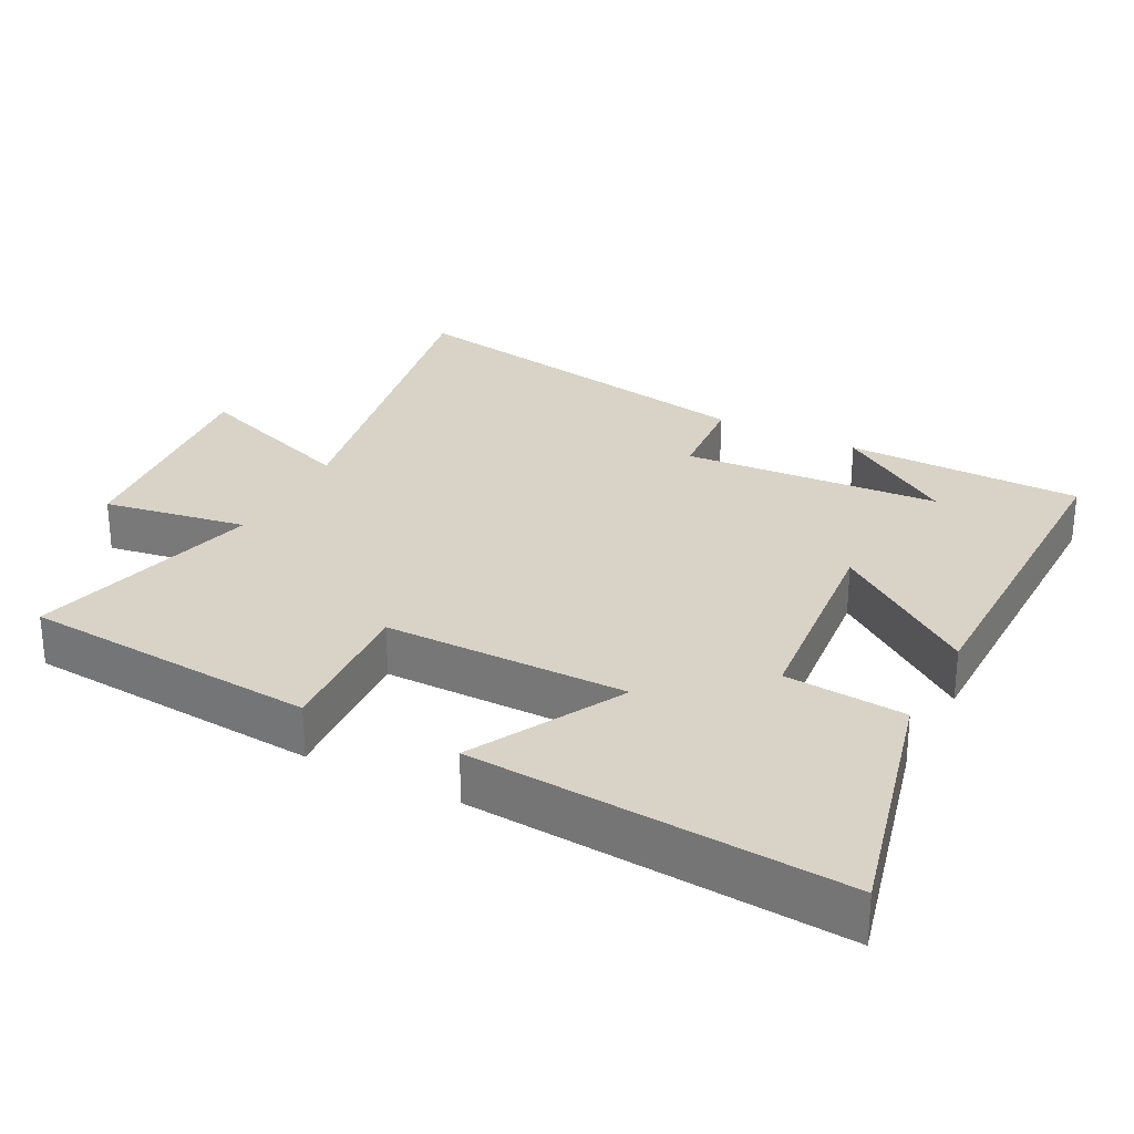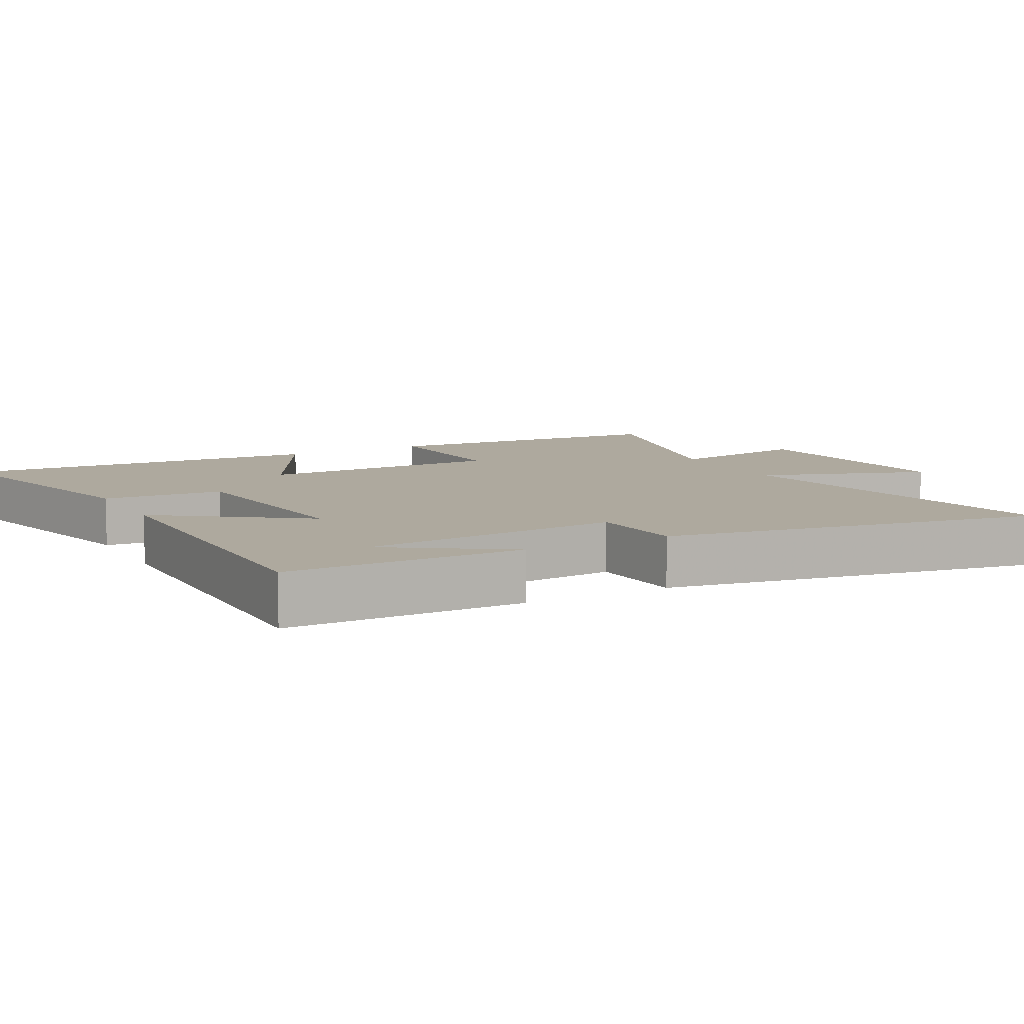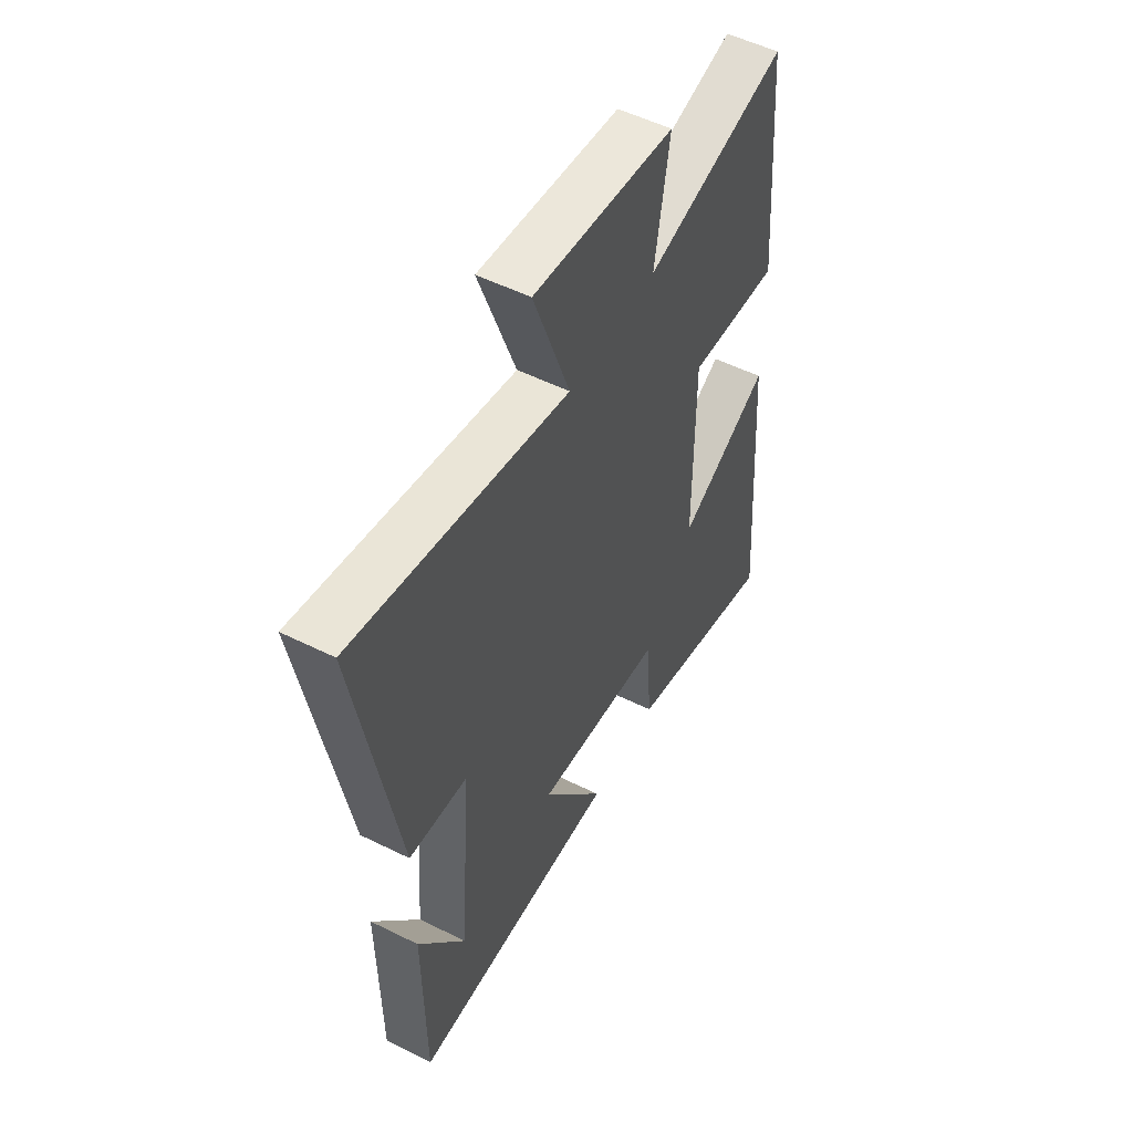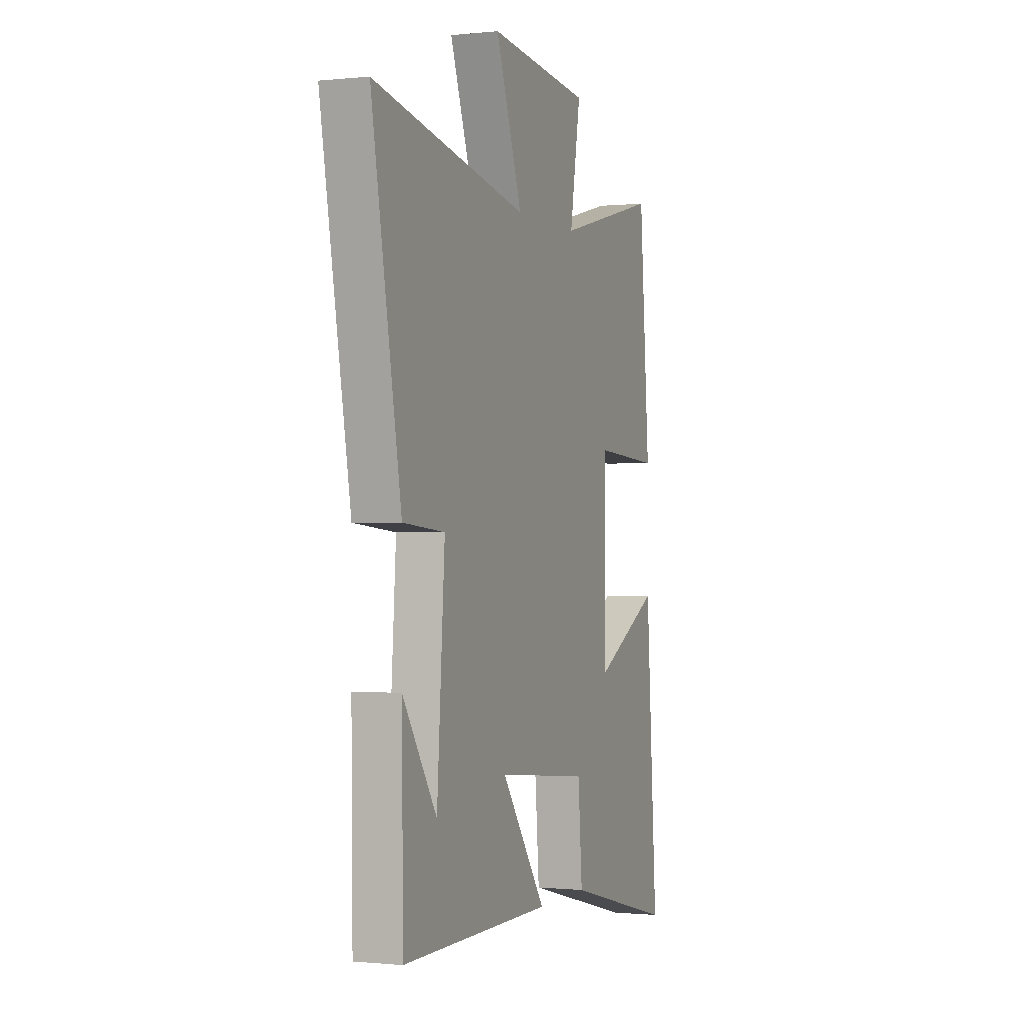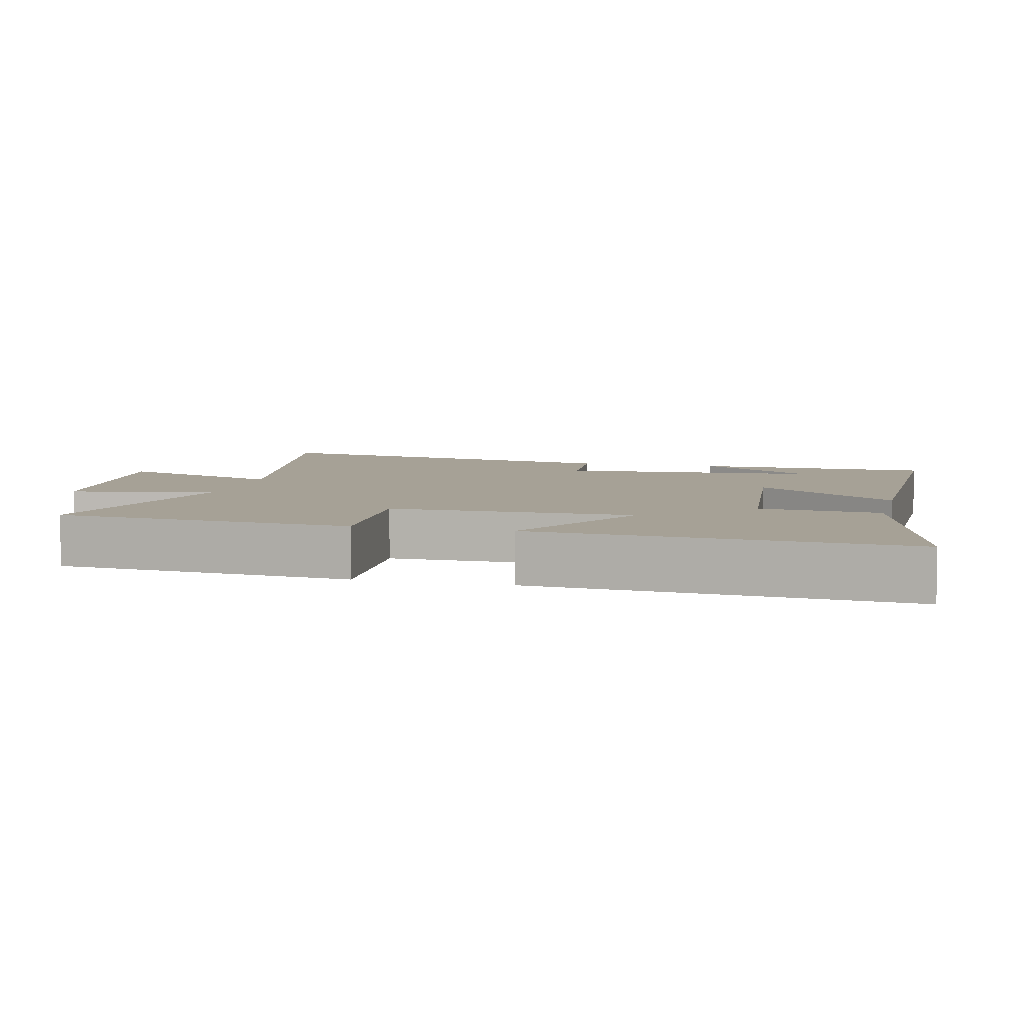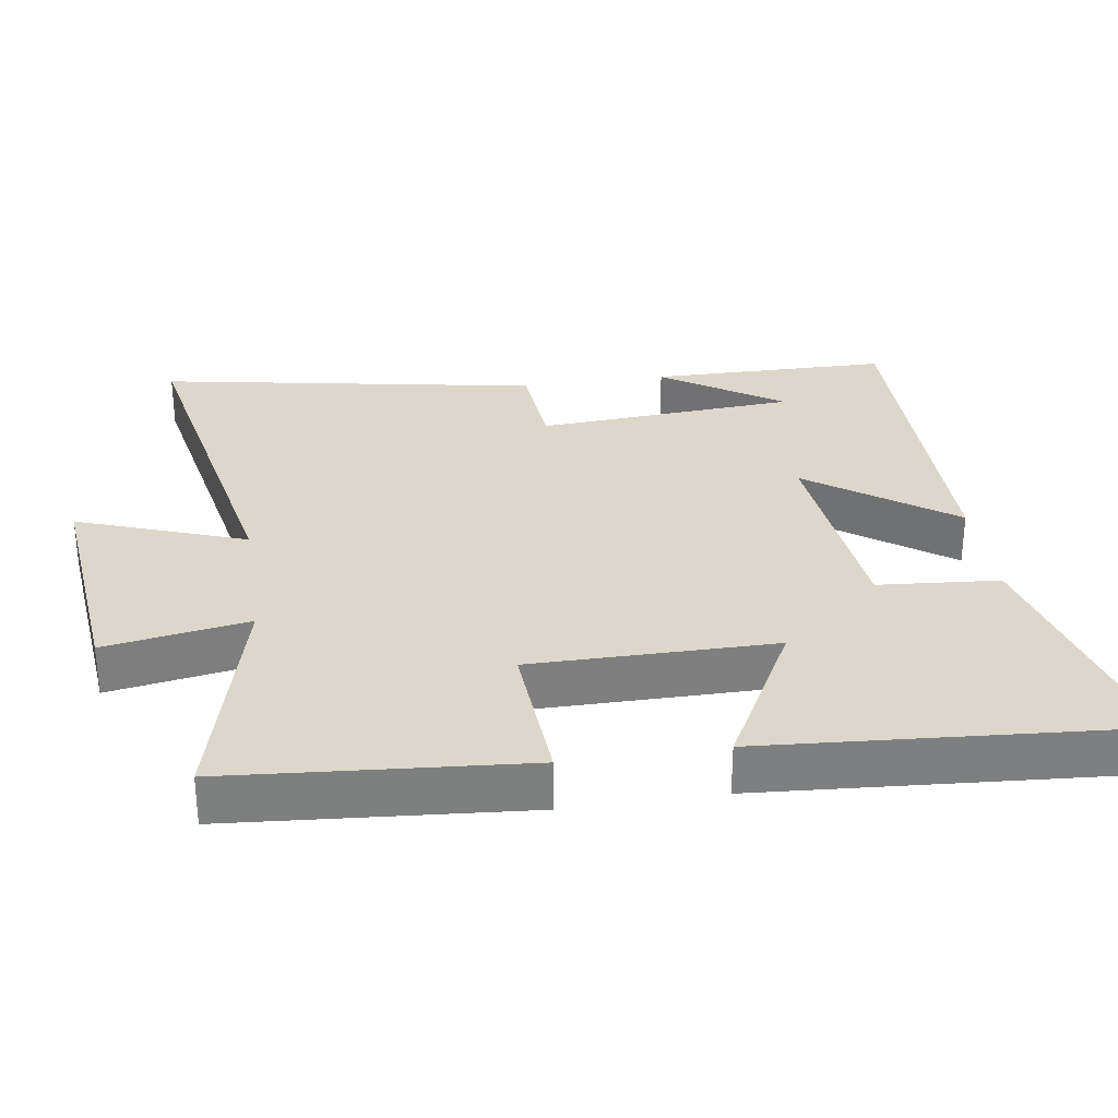
<metadata>
{"format":"obj","ext":"obj","renderer":"f3d","projection":"perspective","resolution":1024,"background":"white","views":[{"elev":28.1,"azim":117.6,"up":"+Y"},{"elev":9.1,"azim":-118.2,"up":"+Y"},{"elev":52.8,"azim":-61.9,"up":"+Z"},{"elev":-0.6,"azim":-68.7,"up":"+Z"},{"elev":6.2,"azim":103.8,"up":"+Y"},{"elev":30.7,"azim":81.5,"up":"+Y"}]}
</metadata>
<code>
v -0.496 0.07 -0.5
v -0.5 0.07 -0.158
v -0.388 0.07 -0.328
v -0.362 0.07 0.044
v -0.5 0.07 0.056
v -0.597 0.07 0.6
v -0.087 0.07 0.5
v -0.174 0.07 0.741
v 0.162 0.07 0.707
v 0.127 0.07 0.5
v 0.466 0.07 0.586
v 0.5 0.07 0.16
v 0.282 0.07 0.174
v 0.282 0.07 -0.176
v 0.5 0.07 -0.06
v 0.538 0.07 -0.593
v 0.173 0.07 -0.5
v 0.159 0.07 -0.326
v -0.147 0.07 -0.294
v 0.001 0.07 -0.5
v -0.496 0 -0.5
v -0.5 0 -0.158
v -0.388 0 -0.328
v -0.362 0 0.044
v -0.5 0 0.056
v -0.597 0 0.6
v -0.087 0 0.5
v -0.174 0 0.741
v 0.162 0 0.707
v 0.127 0 0.5
v 0.466 0 0.586
v 0.5 0 0.16
v 0.282 0 0.174
v 0.282 0 -0.176
v 0.5 0 -0.06
v 0.538 0 -0.593
v 0.173 0 -0.5
v 0.159 0 -0.326
v -0.147 0 -0.294
v 0.001 0 -0.5
f 19 20 1
f 15 16 17 18
f 14 15 18
f 13 14 18 19
f 10 11 12 13
f 10 13 19
f 7 8 9 10
f 7 10 19
f 4 5 6 7
f 3 4 7 19
f 1 2 3
f 1 3 19
f 21 40 39
f 38 37 36 35
f 38 35 34
f 39 38 34 33
f 33 32 31 30
f 39 33 30
f 30 29 28 27
f 39 30 27
f 27 26 25 24
f 39 27 24 23
f 23 22 21
f 39 23 21
f 1 21 22 2
f 2 22 23 3
f 3 23 24 4
f 4 24 25 5
f 5 25 26 6
f 6 26 27 7
f 7 27 28 8
f 8 28 29 9
f 9 29 30 10
f 10 30 31 11
f 11 31 32 12
f 12 32 33 13
f 13 33 34 14
f 14 34 35 15
f 15 35 36 16
f 16 36 37 17
f 17 37 38 18
f 18 38 39 19
f 19 39 40 20
f 20 40 21 1

</code>
